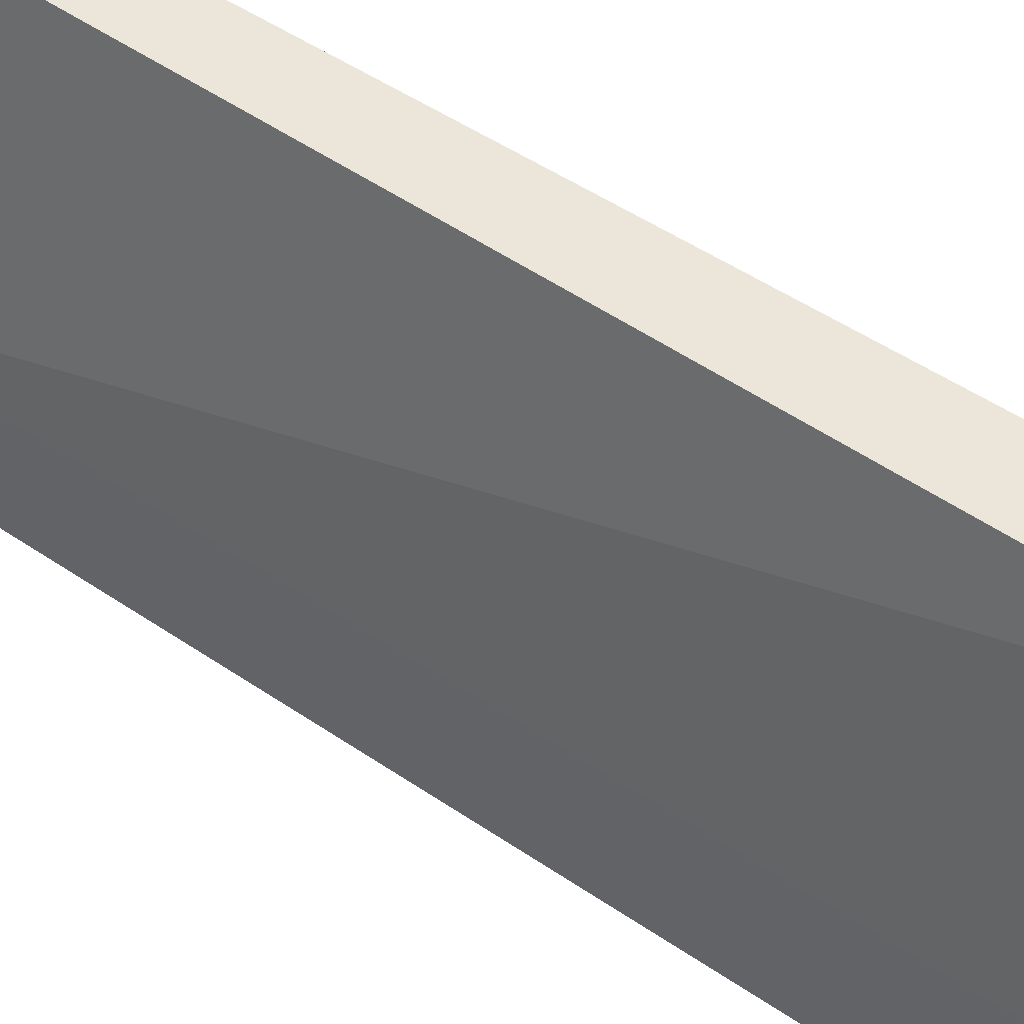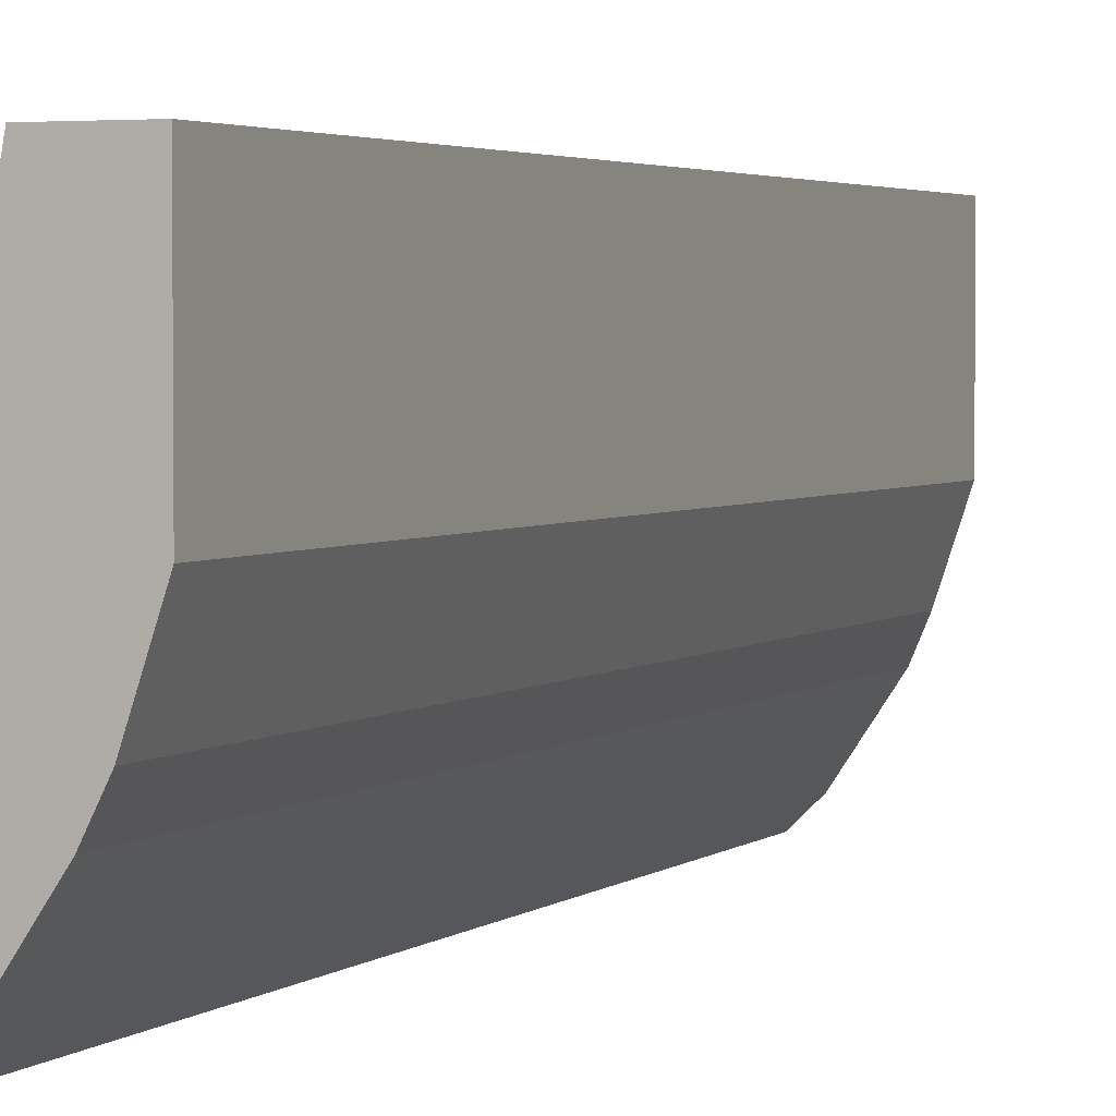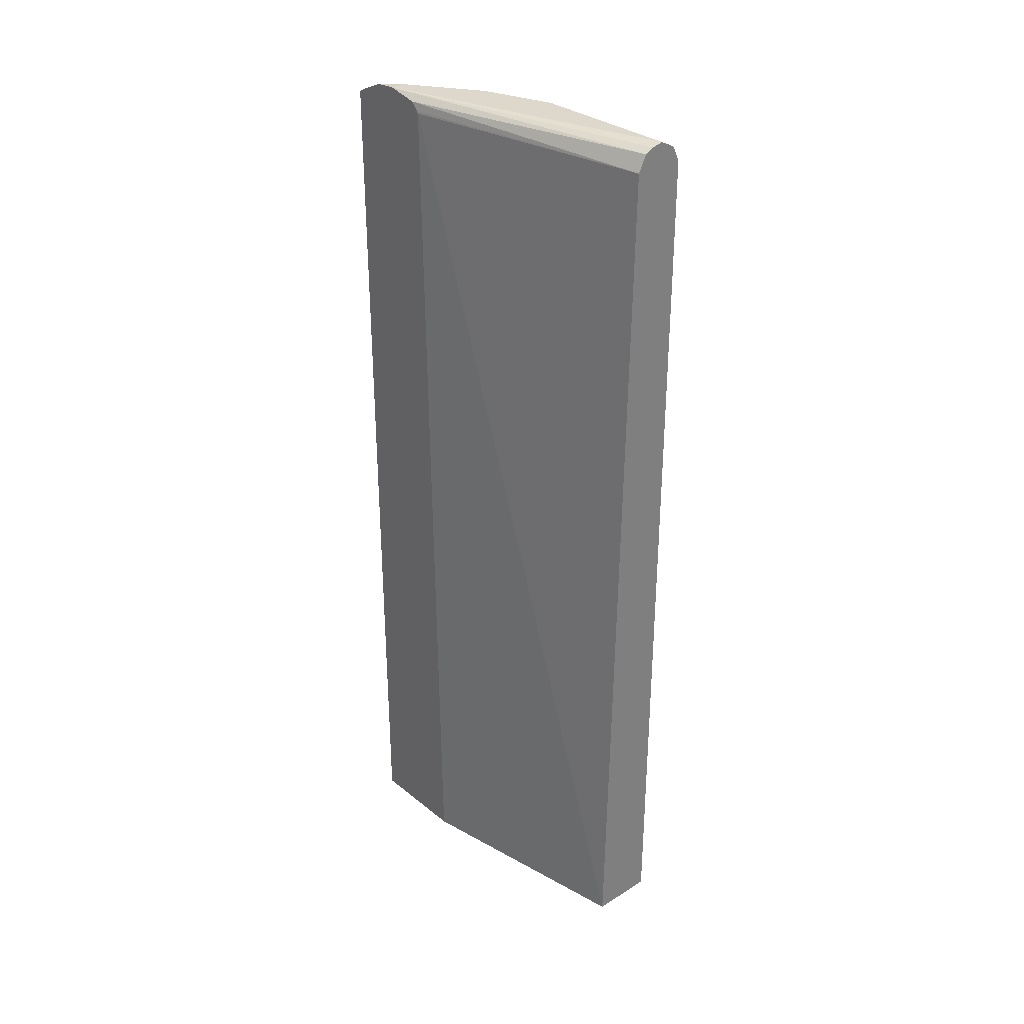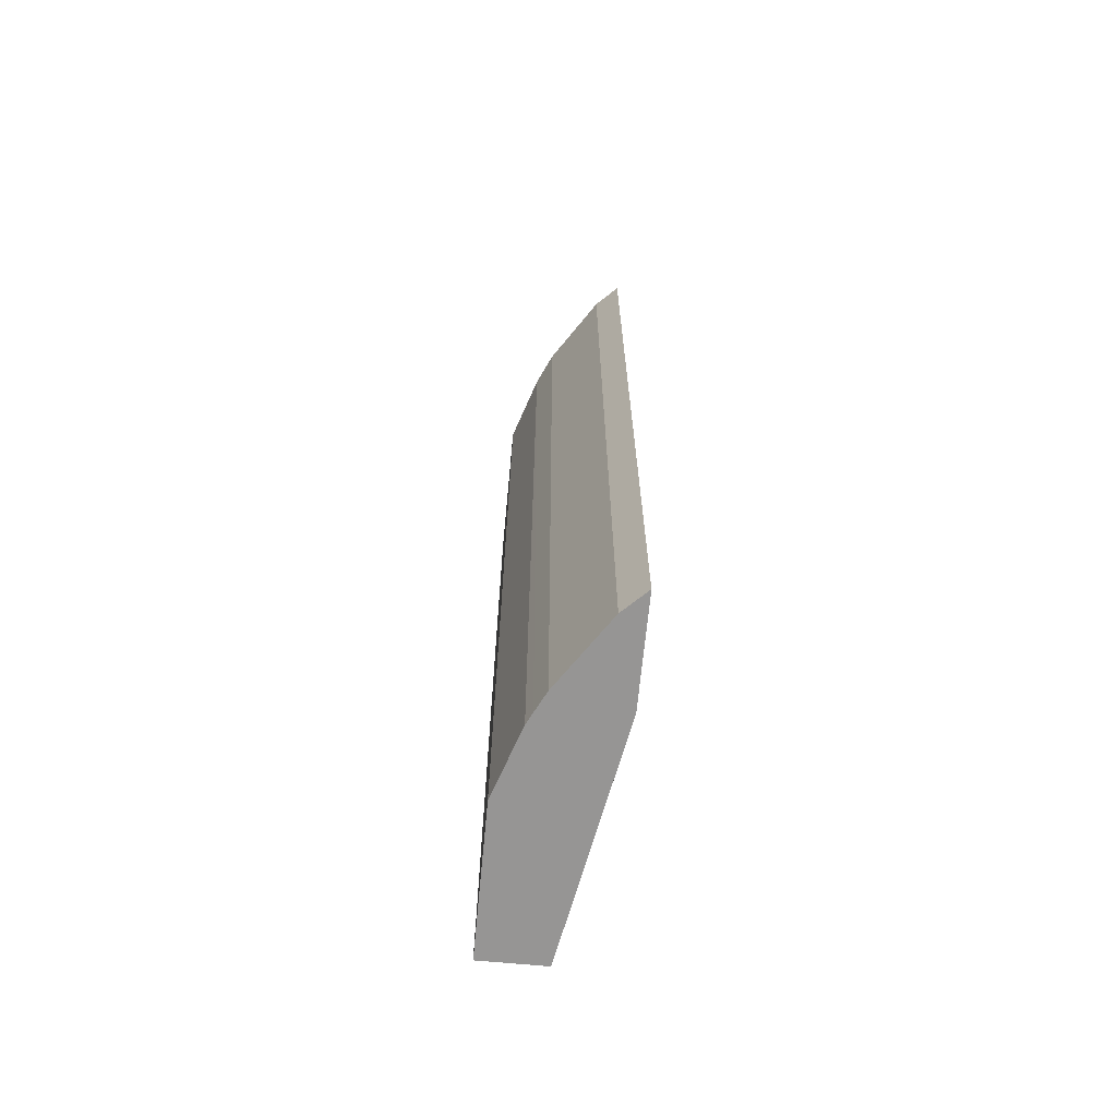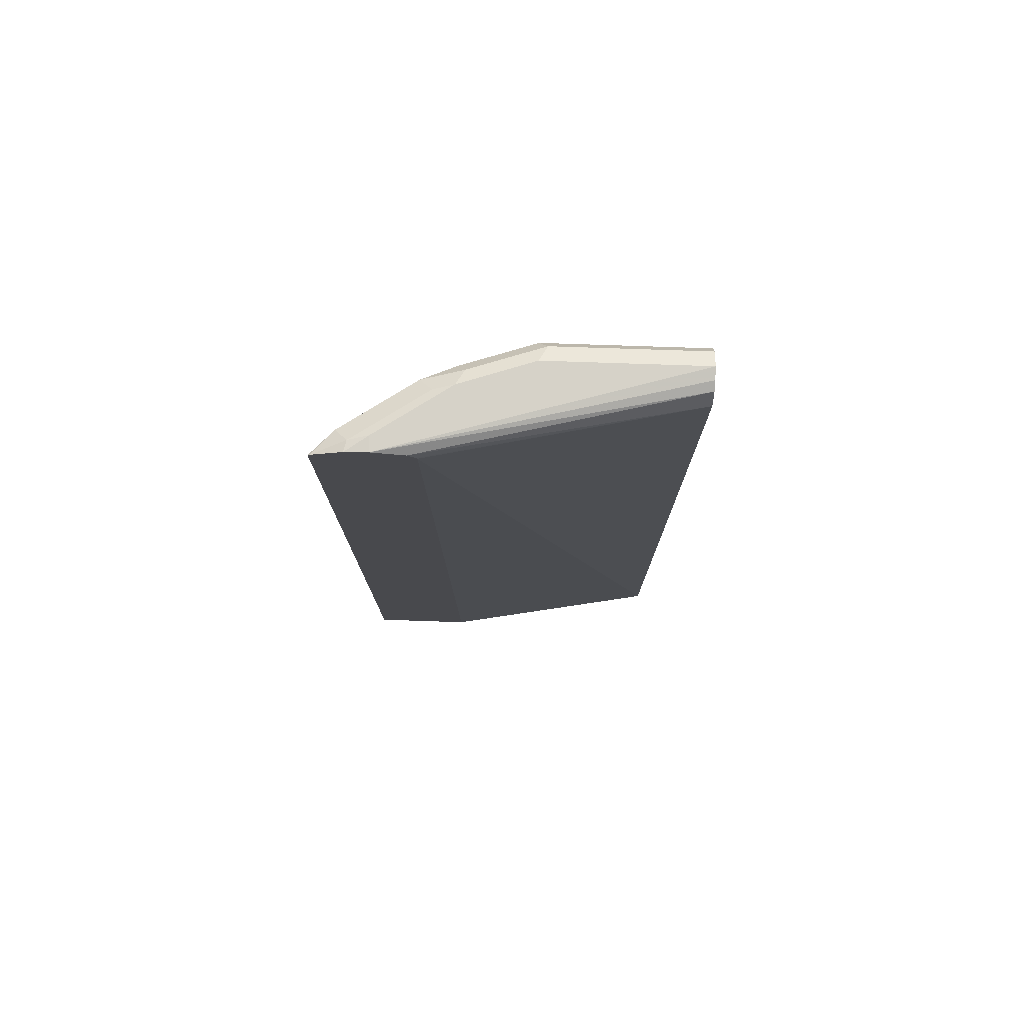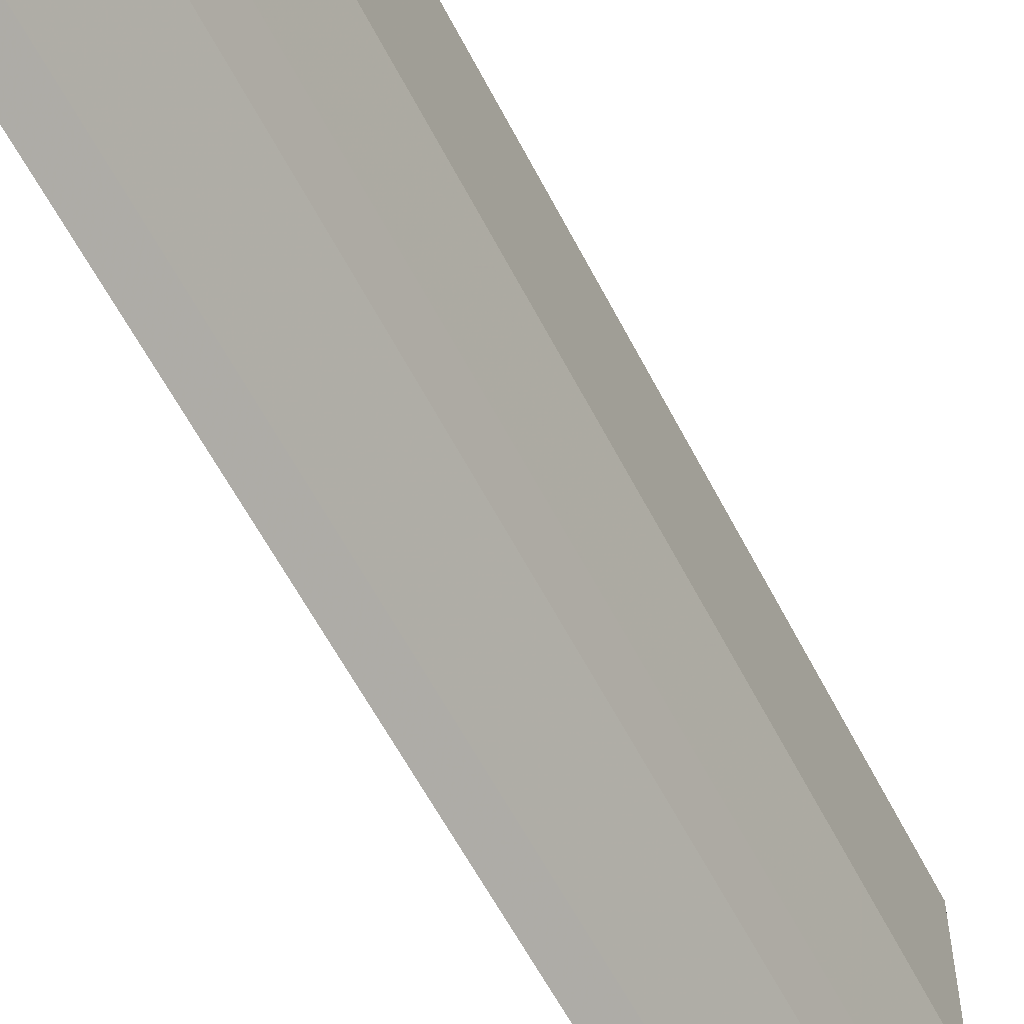
<metadata>
{"format":"obj","ext":"obj","renderer":"f3d","projection":"perspective","resolution":1024,"background":"white","views":[{"elev":47.1,"azim":-51.9,"up":"+Z"},{"elev":3.0,"azim":23.0,"up":"+Z"},{"elev":31.3,"azim":-41.5,"up":"+Y"},{"elev":-67.5,"azim":174.6,"up":"+Y"},{"elev":77.6,"azim":-88.1,"up":"+Y"},{"elev":-58.2,"azim":26.8,"up":"+Z"}]}
</metadata>
<code>
v 0.2552 -0.5113 0.01359
v 0.1968 -0.5113 -0.303
v 0.3406 -0.5113 0.01359
v 0.2718 0.681 0.01359
v 0.1968 0.6898 -0.3183
v 0.1968 -0.5113 -0.4422
v 0.3406 -0.5113 -0.1858
v 0.3406 0.681 0.01359
v 0.2754 0.6881 0.01359
v 0.1968 0.7032 -0.3294
v 0.1968 0.6933 -0.3207
v 0.1968 0.6917 -0.3195
v 0.227 -0.5113 -0.4128
v 0.1968 0.6898 -0.4422
v 0.3096 -0.5113 -0.2786
v 0.3406 0.681 -0.1858
v 0.3319 0.6984 0.01359
v 0.2827 0.7028 0.01359
v 0.1968 0.7121 -0.3715
v 0.2889 -0.5113 -0.3199
v 0.227 0.6913 -0.4128
v 0.1968 0.6922 -0.4398
v 0.3021 -0.5113 -0.2936
v 0.3096 0.681 -0.2786
v 0.2889 0.6913 -0.3199
v 0.3251 0.6965 -0.2013
v 0.3302 0.7016 -0.1754
v 0.3302 0.7016 0.01359
v 0.2943 0.7086 0.01359
v 0.3096 0.7121 0.01359
v 0.2167 0.7121 -0.3715
v 0.1968 0.7098 -0.4002
v 0.2116 0.7068 -0.3973
v 0.2735 0.7068 -0.3044
v 0.2786 0.7121 -0.2786
v 0.2993 0.7016 -0.2683
v 0.3096 0.7121 -0.1858
v 0.327 0.7033 0.01359
f 17 27 28
f 19 35 31
f 19 30 37
f 19 29 30
f 18 29 19
f 19 37 35
f 16 27 17
f 13 25 20
f 16 25 26
f 16 24 25
f 15 23 24
f 14 22 21
f 13 21 25
f 19 31 32
f 10 18 19
f 16 26 27
f 20 25 23
f 30 38 37
f 21 33 34
f 9 18 10
f 35 37 36
f 31 33 32
f 31 34 33
f 31 35 34
f 27 38 28
f 27 37 38
f 27 36 37
f 26 36 27
f 25 36 26
f 25 35 36
f 25 34 35
f 23 25 24
f 22 32 33
f 21 34 25
f 21 22 33
f 8 16 17
f 4 12 5
f 7 15 24
f 1 18 9
f 1 29 18
f 1 30 29
f 1 38 30
f 1 28 38
f 1 17 28
f 1 8 17
f 1 3 8
f 1 15 7
f 1 23 15
f 1 20 23
f 1 13 20
f 1 6 13
f 1 2 6
f 7 24 16
f 1 9 4
f 1 4 5
f 1 7 3
f 2 5 12
f 6 21 13
f 1 5 2
f 6 14 21
f 4 11 12
f 4 9 10
f 3 16 8
f 3 7 16
f 4 10 11
f 2 22 14
f 2 32 22
f 2 19 32
f 2 10 19
f 2 12 11
f 2 14 6
f 2 11 10

</code>
